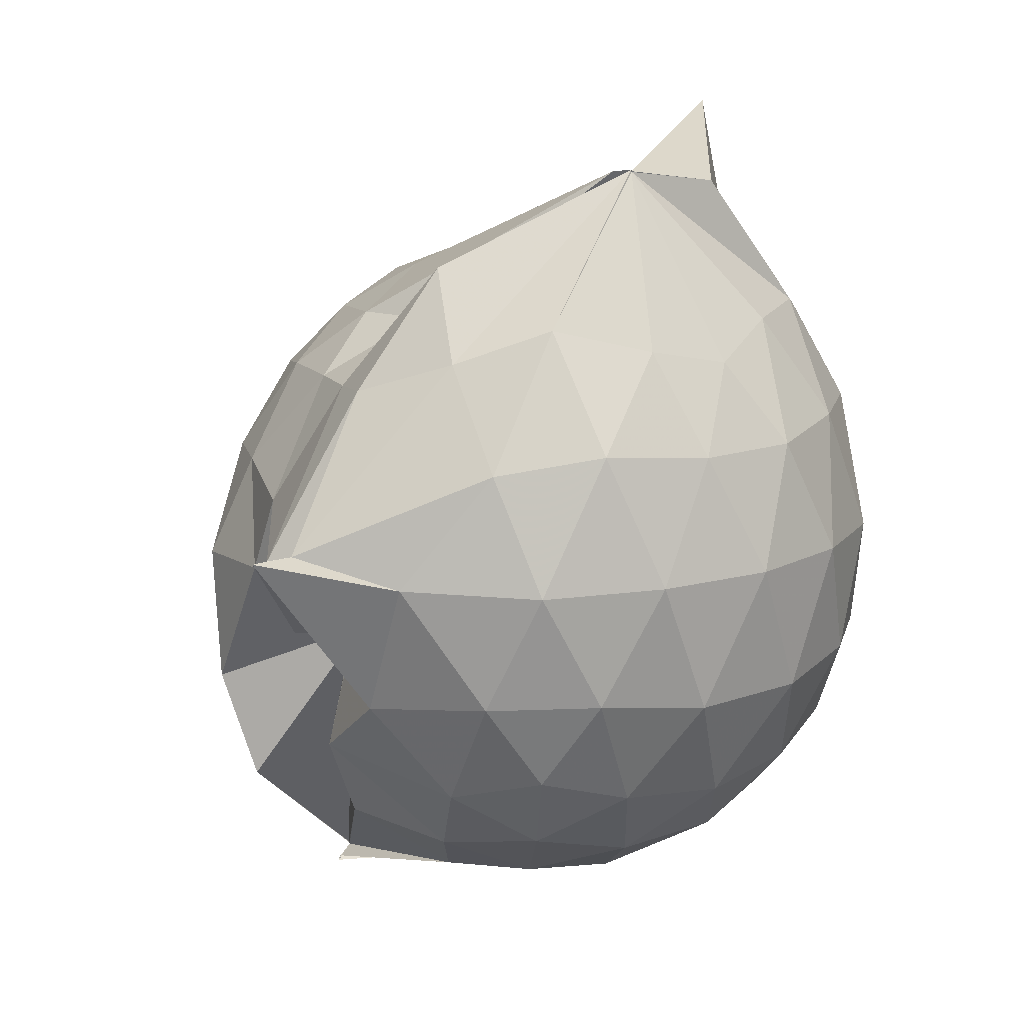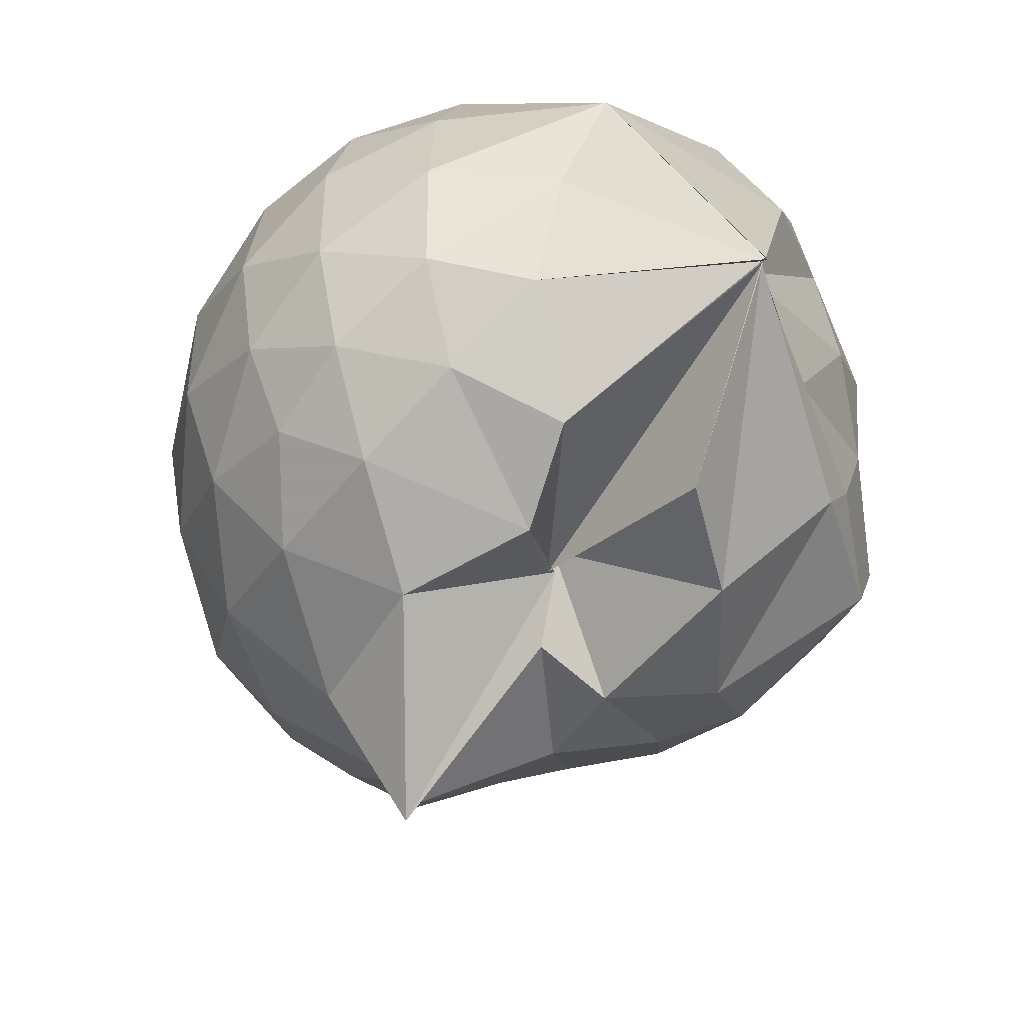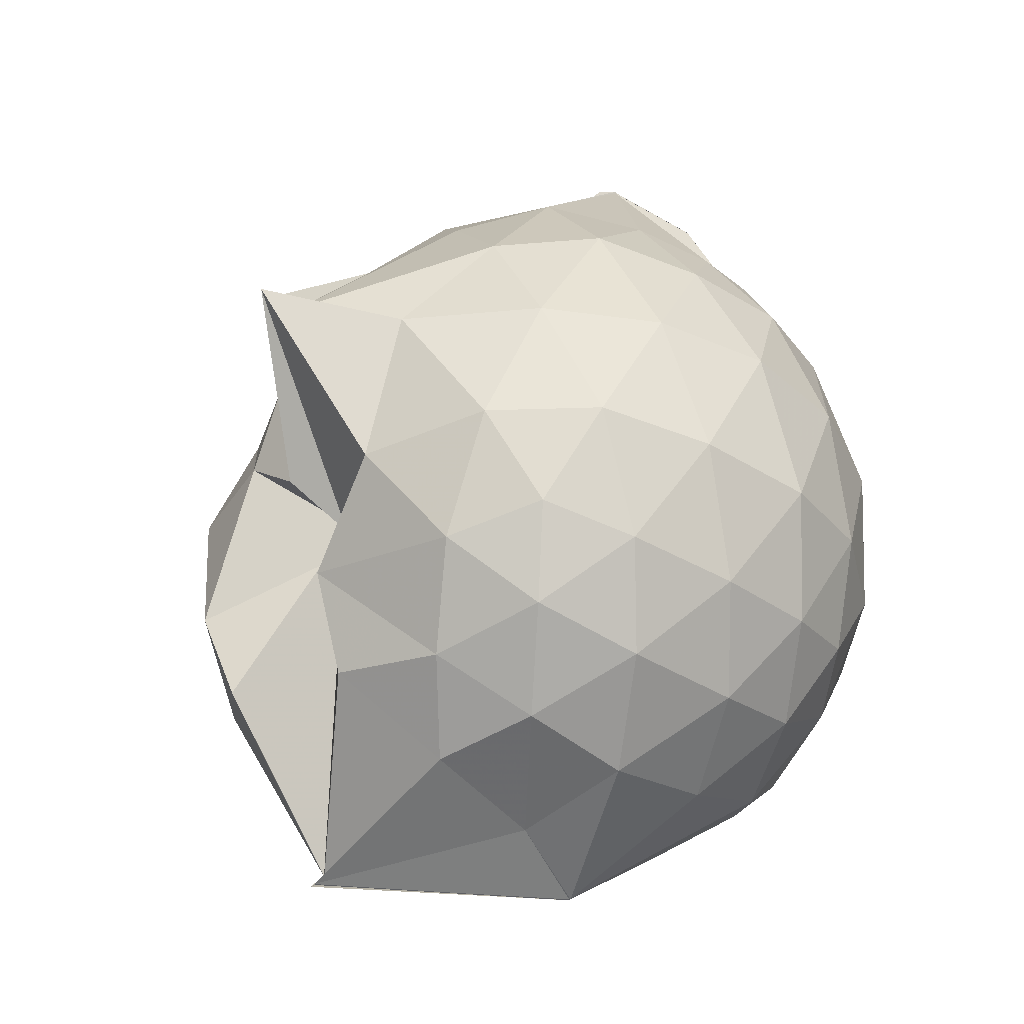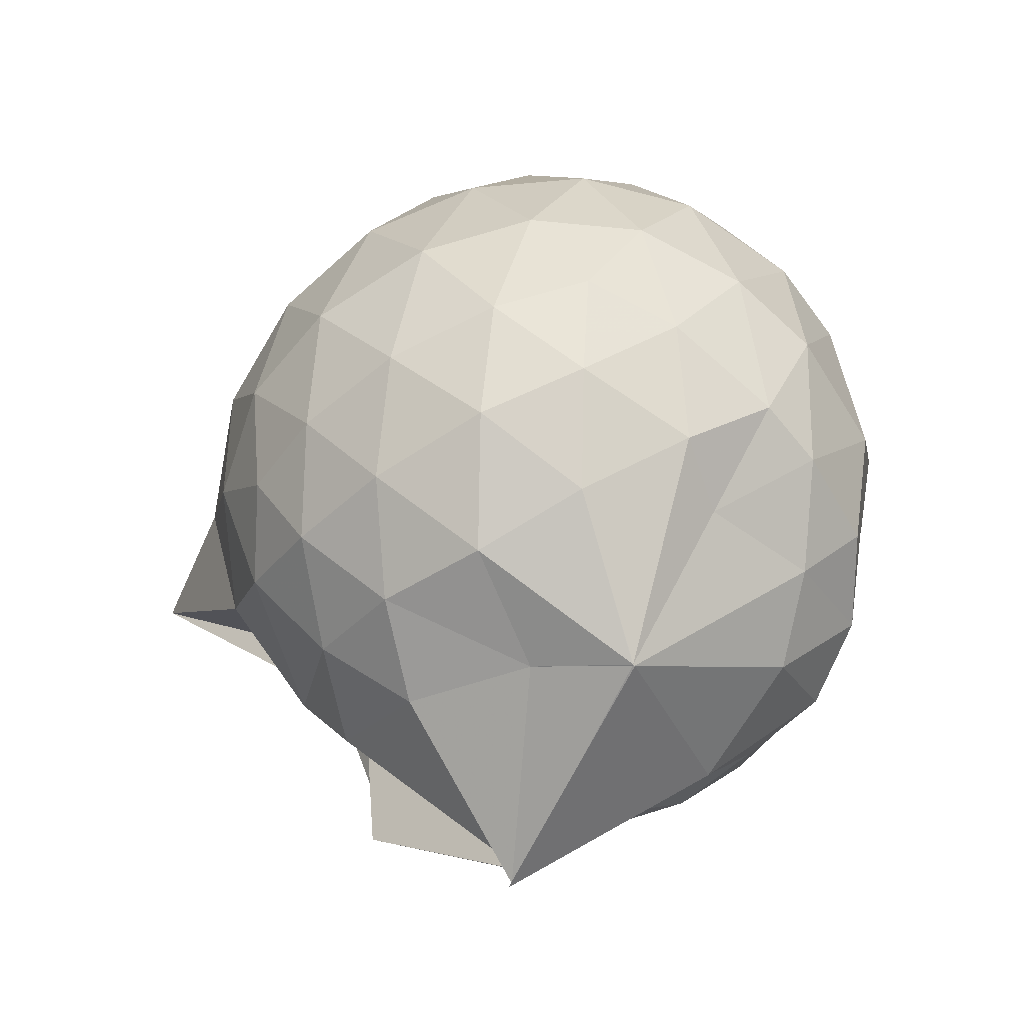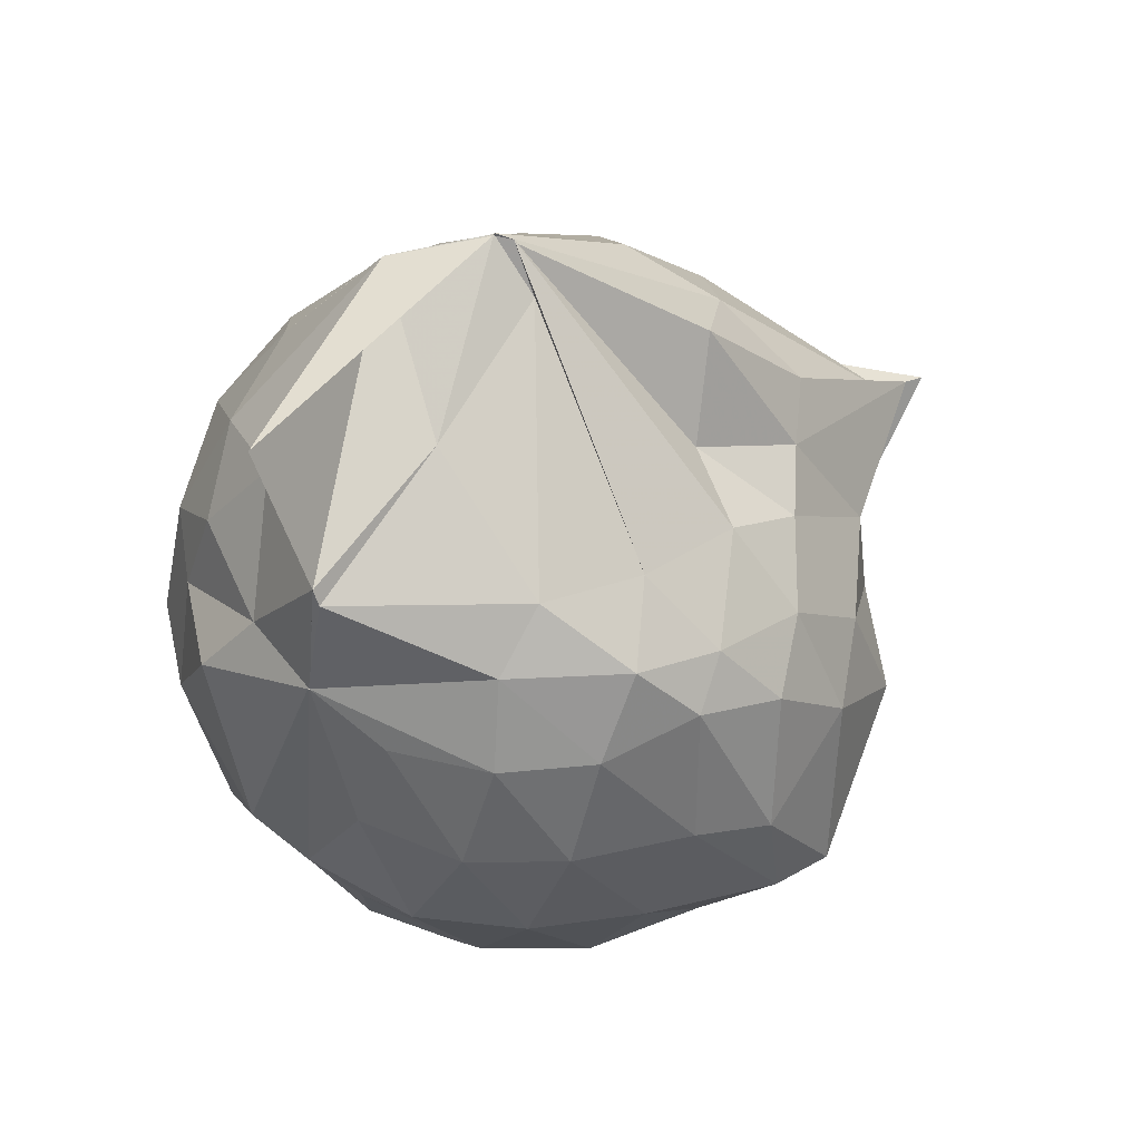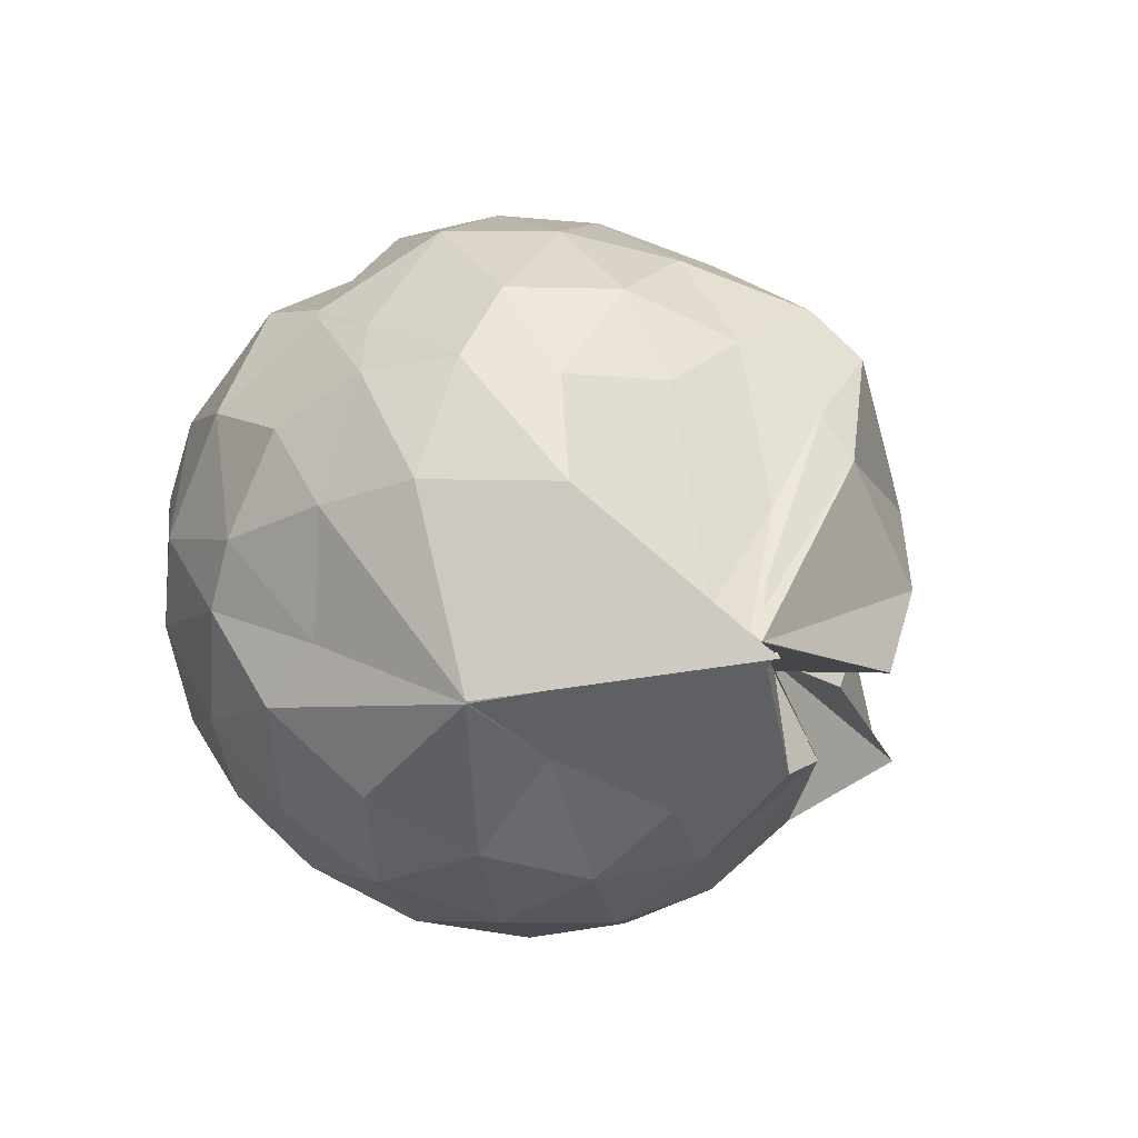
<metadata>
{"format":"obj","ext":"obj","renderer":"f3d","projection":"perspective","resolution":1024,"background":"white","views":[{"elev":13.8,"azim":51.5,"up":"+Z"},{"elev":-47.1,"azim":173.9,"up":"+Y"},{"elev":-39.6,"azim":51.6,"up":"+Z"},{"elev":-67.5,"azim":122.7,"up":"+Z"},{"elev":66.4,"azim":-106.2,"up":"+Z"},{"elev":-64.9,"azim":-111.3,"up":"+Z"}]}
</metadata>
<code>
v 0.4975 -0.3436 1.784
v -0.03373 -0.1241 -0.2814
v 0.7807 -0.2684 1.317
v 0.7071 -0.06538 1.4
v 0.5903 0.1498 1.418
v 0.4252 0.3254 1.372
v 0.2355 0.4364 1.276
v -0.06839 0.3924 1.333
v -0.2802 0.3096 1.375
v -0.2797 0.3103 1.376
v -0.4308 0.1801 1.277
v -0.554 -0.03843 1.283
v -0.5991 -0.2734 1.281
v -0.557 -0.5194 1.301
v -0.5308 -0.7282 1.187
v -0.3484 -0.8253 1.219
v -0.1142 -0.8939 1.226
v 0.06069 -0.9538 1.231
v 0.2196 -1.016 1.247
v 0.435 -0.8765 1.329
v 0.5959 -0.6851 1.416
v 0.7279 -0.4679 1.357
v 0.8822 -0.1371 1.105
v 0.7859 0.1137 1.136
v 0.6082 0.342 1.137
v 0.3736 0.4945 1.1
v 0.1976 0.522 1.053
v -0.0676 0.5344 1.168
v -0.2731 0.3104 1.374
v -0.5021 0.2781 1.067
v -0.6556 0.07292 1.036
v -0.7254 -0.1663 1.039
v -0.7354 -0.4644 1.007
v -0.7388 -0.6543 0.9332
v -0.521 -0.9008 0.9725
v -0.3114 -1.003 0.9789
v -0.03934 -1.113 0.9281
v 0.3118 -1.36 0.8749
v 0.3128 -1.289 0.8746
v 0.6399 -0.9079 1.083
v 0.8006 -0.6807 1.128
v 0.8771 -0.4089 1.103
v 0.9093 0.01546 0.8073
v 0.7738 0.2745 0.8072
v 0.5588 0.4727 0.806
v 0.2652 0.5915 0.8147
v 0.04408 0.6064 0.8147
v -0.3137 0.5177 0.7645
v -0.4158 0.4151 0.6274
v -0.6614 0.21 0.739
v -0.765 -0.04772 0.7313
v -0.804 -0.3313 0.7181
v -0.8119 -0.6627 0.6844
v -0.7638 -0.8116 0.6242
v -0.407 -1.081 0.7083
v -0.1377 -1.113 0.7223
v 0.03016 -1.1 0.5782
v 0.3126 -1.403 0.8741
v 0.5113 -1.102 0.7969
v 0.7695 -0.8559 0.7886
v 0.9101 -0.5769 0.7986
v 0.9591 -0.278 0.8029
v 0.8277 0.1416 0.4962
v 0.6538 0.3631 0.4966
v 0.4142 0.5043 0.464
v 0.182 0.5668 0.4432
v -0.1419 0.5608 0.4851
v -0.4063 0.4132 0.5947
v -0.4844 0.3098 0.4463
v -0.6922 0.05993 0.4184
v -0.7772 -0.2012 0.4494
v -0.7536 -0.4902 0.4515
v -0.6856 -0.7166 0.37
v -0.6282 -0.8165 0.3098
v -0.3609 -1.09 0.362
v 0.000357 -0.8073 0.5484
v 0.001072 -0.8945 0.5319
v 0.3614 -1.092 0.4508
v 0.644 -0.9361 0.4853
v 0.8252 -0.71 0.4944
v 0.9127 -0.4393 0.4617
v 0.9148 -0.1267 0.4641
v 0.6778 0.2116 0.2636
v 0.4766 0.3386 0.2131
v 0.1879 0.4266 0.1721
v 0.007976 0.4474 0.1753
v -0.2583 0.4329 0.2364
v -0.4603 0.2997 0.2215
v -0.5862 0.1153 0.1925
v -0.6274 -0.1064 0.1969
v -0.6824 -0.3452 0.2436
v -0.5351 -0.6402 0.108
v -0.3792 -0.6318 -0.2178
v -0.3771 -0.6569 -0.25
v -0.2606 -1.046 0.09245
v 0.01985 -0.9134 0.5139
v 0.09128 -1.037 0.2688
v 0.4751 -0.9197 0.2026
v 0.6741 -0.7788 0.2624
v 0.7599 -0.5625 0.2013
v 0.7977 -0.2853 0.1747
v 0.763 -0.008333 0.2021
v 0.4986 -0.3432 1.779
v 0.4965 -0.3429 1.783
v 0.5323 -0.09404 1.748
v 0.2158 0.2746 1.493
v -0.1574 0.25 1.625
v -0.2757 0.3106 1.375
v -0.2782 0.3122 1.375
v -0.4033 -0.09507 1.449
v -0.4688 -0.3929 1.434
v -0.437 -0.6024 1.348
v -0.1655 -0.717 1.374
v 0.05066 -0.6947 1.382
v 0.2511 -0.783 1.545
v 0.4976 -0.3443 1.788
v 0.4981 -0.3432 1.782
v 0.4979 -0.3253 1.781
v 0.497 -0.3442 1.782
v 0.06087 0.3085 1.911
v -0.1582 0.25 1.625
v -0.1859 0.2443 1.594
v -0.287 -0.2221 1.531
v -0.2629 -0.4729 1.476
v 0.471 -0.383 1.784
v 0.4998 -0.3422 1.788
v 0.4948 -0.3443 1.787
v 0.4977 -0.3433 1.784
v 0.5328 -0.09456 1.748
v 0.08691 -0.09619 1.662
v 0.3581 -0.3977 1.709
v 0.4955 -0.3428 1.781
v 0.5574 0.116 0.05237
v 0.2868 0.243 0.003586
v 0.09309 0.1957 -0.004796
v -0.1945 0.293 0.06599
v -0.3595 0.1257 -0.006251
v -0.4952 -0.1764 -0.05467
v -0.3626 -0.5509 -0.1409
v -0.3723 -0.6574 -0.2555
v -0.3727 -0.6568 -0.2537
v -0.3795 -0.6561 -0.2501
v 0.03823 -0.9219 0.04199
v 0.2984 -0.8118 -0.0007184
v 0.5595 -0.7023 0.05472
v 0.6138 -0.4404 -0.01151
v 0.615 -0.1395 -0.01051
v 0.3569 -0.01987 -0.1179
v -0.02998 -0.1253 -0.2817
v -0.03395 -0.1245 -0.2811
v -0.03482 -0.1225 -0.2816
v -0.3757 -0.6972 -0.2948
v -0.3774 -0.6876 -0.2815
v -0.3767 -0.6562 -0.2537
v 0.1221 -0.664 -0.1529
v 0.3694 -0.5723 -0.1176
v 0.3747 -0.3004 -0.1683
v -0.02983 -0.1237 -0.2813
v -0.02981 -0.1244 -0.2819
v -0.3811 -0.688 -0.283
v -0.376 -0.6877 -0.2831
v 0.06645 -0.3503 -0.2081
f 3 23 4
f 4 23 24
f 4 24 5
f 5 24 25
f 5 25 6
f 6 25 26
f 6 26 7
f 7 26 27
f 7 27 8
f 8 27 28
f 8 28 9
f 9 28 29
f 9 29 10
f 10 29 30
f 10 30 11
f 11 30 31
f 11 31 12
f 12 31 32
f 12 32 13
f 13 32 33
f 13 33 14
f 14 33 34
f 14 34 15
f 15 34 35
f 15 35 16
f 16 35 36
f 16 36 17
f 17 36 37
f 17 37 18
f 18 37 38
f 18 38 19
f 19 38 39
f 19 39 20
f 20 39 40
f 20 40 21
f 21 40 41
f 21 41 22
f 22 41 42
f 22 42 3
f 3 42 23
f 23 43 24
f 24 43 44
f 24 44 25
f 25 44 45
f 25 45 26
f 26 45 46
f 26 46 27
f 27 46 47
f 27 47 28
f 28 47 48
f 28 48 29
f 29 48 49
f 29 49 30
f 30 49 50
f 30 50 31
f 31 50 51
f 31 51 32
f 32 51 52
f 32 52 33
f 33 52 53
f 33 53 34
f 34 53 54
f 34 54 35
f 35 54 55
f 35 55 36
f 36 55 56
f 36 56 37
f 37 56 57
f 37 57 38
f 38 57 58
f 38 58 39
f 39 58 59
f 39 59 40
f 40 59 60
f 40 60 41
f 41 60 61
f 41 61 42
f 42 61 62
f 42 62 23
f 23 62 43
f 43 63 44
f 44 63 64
f 44 64 45
f 45 64 65
f 45 65 46
f 46 65 66
f 46 66 47
f 47 66 67
f 47 67 48
f 48 67 68
f 48 68 49
f 49 68 69
f 49 69 50
f 50 69 70
f 50 70 51
f 51 70 71
f 51 71 52
f 52 71 72
f 52 72 53
f 53 72 73
f 53 73 54
f 54 73 74
f 54 74 55
f 55 74 75
f 55 75 56
f 56 75 76
f 56 76 57
f 57 76 77
f 57 77 58
f 58 77 78
f 58 78 59
f 59 78 79
f 59 79 60
f 60 79 80
f 60 80 61
f 61 80 81
f 61 81 62
f 62 81 82
f 62 82 43
f 43 82 63
f 63 83 64
f 64 83 84
f 64 84 65
f 65 84 85
f 65 85 66
f 66 85 86
f 66 86 67
f 67 86 87
f 67 87 68
f 68 87 88
f 68 88 69
f 69 88 89
f 69 89 70
f 70 89 90
f 70 90 71
f 71 90 91
f 71 91 72
f 72 91 92
f 72 92 73
f 73 92 93
f 73 93 74
f 74 93 94
f 74 94 75
f 75 94 95
f 75 95 76
f 76 95 96
f 76 96 77
f 77 96 97
f 77 97 78
f 78 97 98
f 78 98 79
f 79 98 99
f 79 99 80
f 80 99 100
f 80 100 81
f 81 100 101
f 81 101 82
f 82 101 102
f 82 102 63
f 63 102 83
f 103 104 118
f 104 119 118
f 104 105 119
f 105 120 119
f 105 106 120
f 106 107 120
f 107 121 120
f 107 108 121
f 108 122 121
f 108 109 122
f 109 110 122
f 110 123 122
f 110 111 123
f 111 124 123
f 111 112 124
f 112 113 124
f 113 125 124
f 113 114 125
f 114 126 125
f 114 115 126
f 115 116 126
f 116 127 126
f 116 117 127
f 117 118 127
f 117 103 118
f 118 119 128
f 119 129 128
f 119 120 129
f 120 121 129
f 121 130 129
f 121 122 130
f 122 123 130
f 123 131 130
f 123 124 131
f 124 125 131
f 125 132 131
f 125 126 132
f 126 127 132
f 127 128 132
f 127 118 128
f 133 148 134
f 134 148 149
f 134 149 135
f 135 149 150
f 135 150 136
f 136 150 137
f 137 150 151
f 137 151 138
f 138 151 152
f 138 152 139
f 139 152 140
f 140 152 153
f 140 153 141
f 141 153 154
f 141 154 142
f 142 154 143
f 143 154 155
f 143 155 144
f 144 155 156
f 144 156 145
f 145 156 146
f 146 156 157
f 146 157 147
f 147 157 148
f 147 148 133
f 148 158 149
f 149 158 159
f 149 159 150
f 150 159 151
f 151 159 160
f 151 160 152
f 152 160 153
f 153 160 161
f 153 161 154
f 154 161 155
f 155 161 162
f 155 162 156
f 156 162 157
f 157 162 158
f 157 158 148
f 3 4 103
f 103 4 104
f 4 5 104
f 104 5 105
f 5 6 105
f 105 6 106
f 6 7 106
f 7 8 106
f 106 8 107
f 8 9 107
f 107 9 108
f 9 10 108
f 108 10 109
f 10 11 109
f 11 12 109
f 109 12 110
f 12 13 110
f 110 13 111
f 13 14 111
f 111 14 112
f 14 15 112
f 15 16 112
f 112 16 113
f 16 17 113
f 113 17 114
f 17 18 114
f 114 18 115
f 18 19 115
f 19 20 115
f 115 20 116
f 20 21 116
f 116 21 117
f 21 22 117
f 117 22 103
f 22 3 103
f 83 133 84
f 84 133 134
f 84 134 85
f 85 134 135
f 85 135 86
f 86 135 136
f 86 136 87
f 87 136 88
f 88 136 137
f 88 137 89
f 89 137 138
f 89 138 90
f 90 138 139
f 90 139 91
f 91 139 92
f 92 139 140
f 92 140 93
f 93 140 141
f 93 141 94
f 94 141 142
f 94 142 95
f 95 142 96
f 96 142 143
f 96 143 97
f 97 143 144
f 97 144 98
f 98 144 145
f 98 145 99
f 99 145 100
f 100 145 146
f 100 146 101
f 101 146 147
f 101 147 102
f 102 147 133
f 102 133 83
f 128 129 1
f 129 130 1
f 130 131 1
f 131 132 1
f 132 128 1
f 159 158 2
f 160 159 2
f 161 160 2
f 162 161 2
f 158 162 2

</code>
